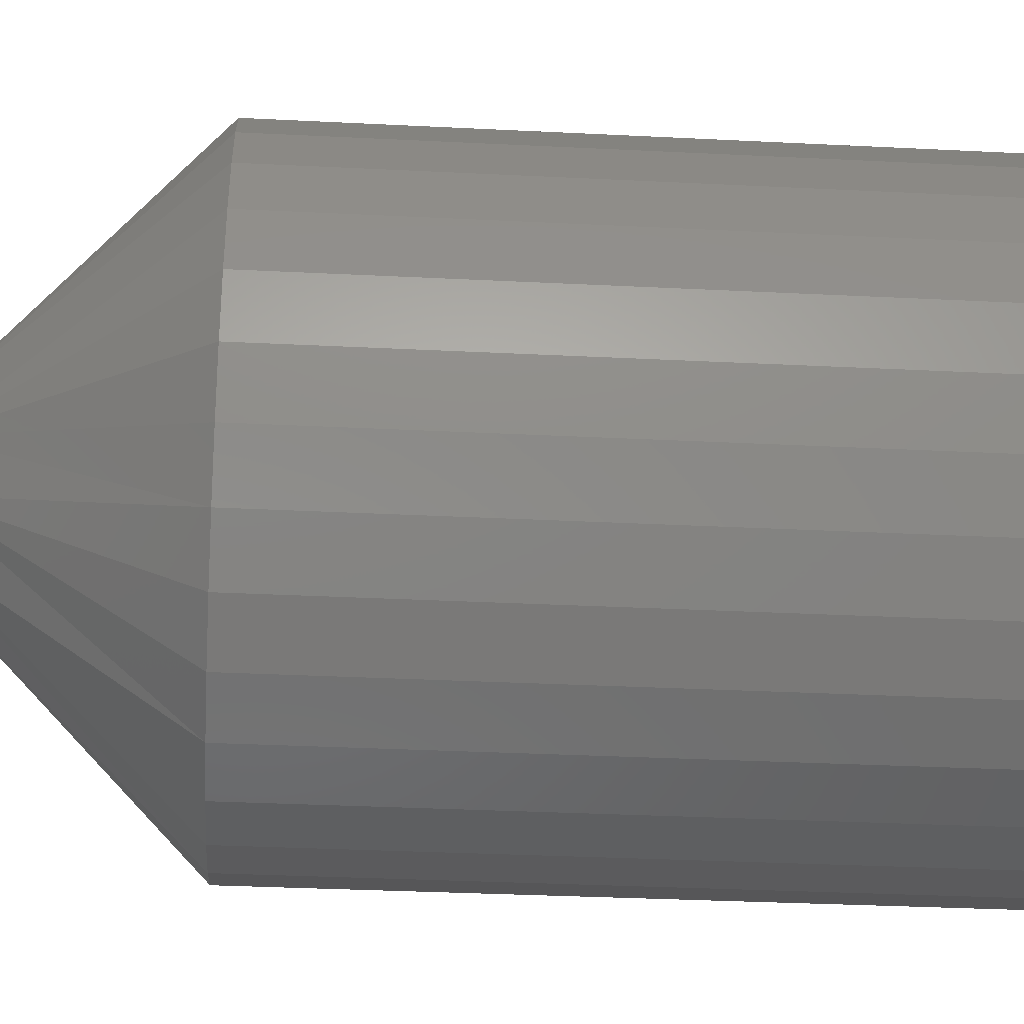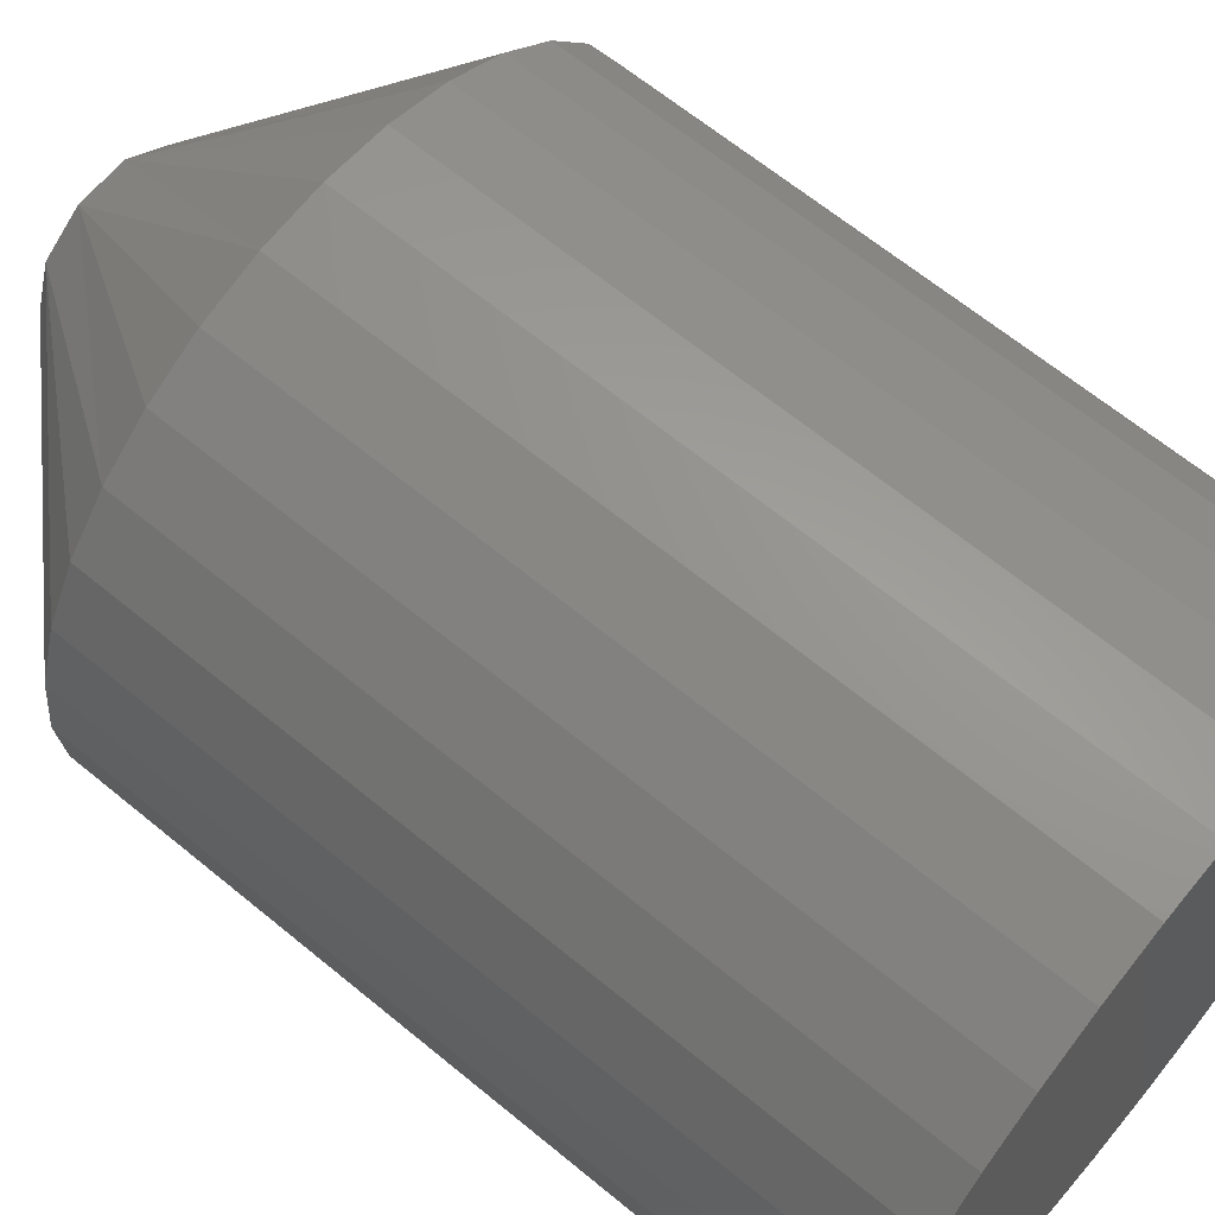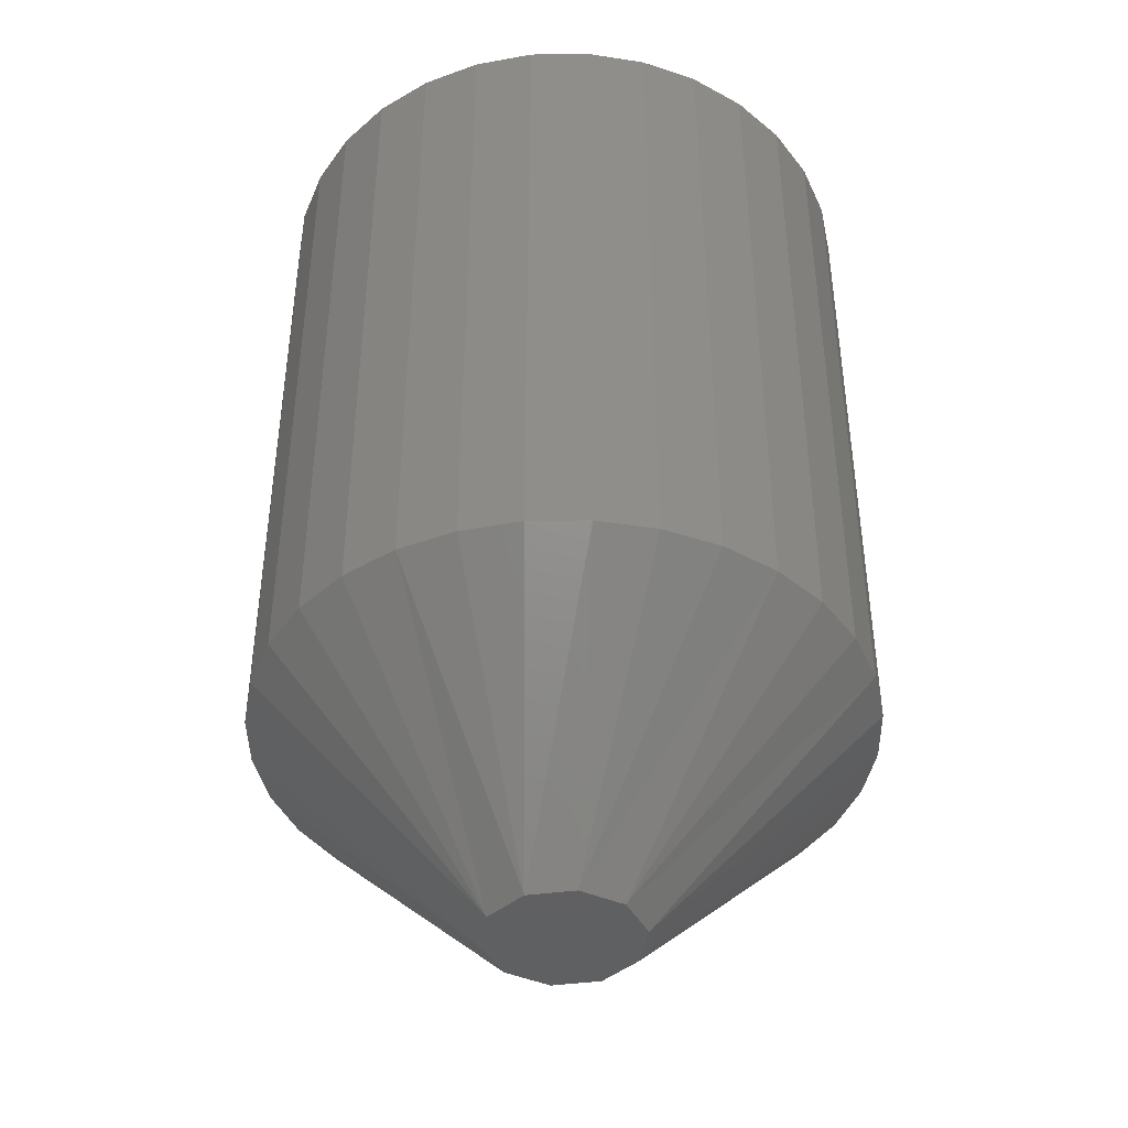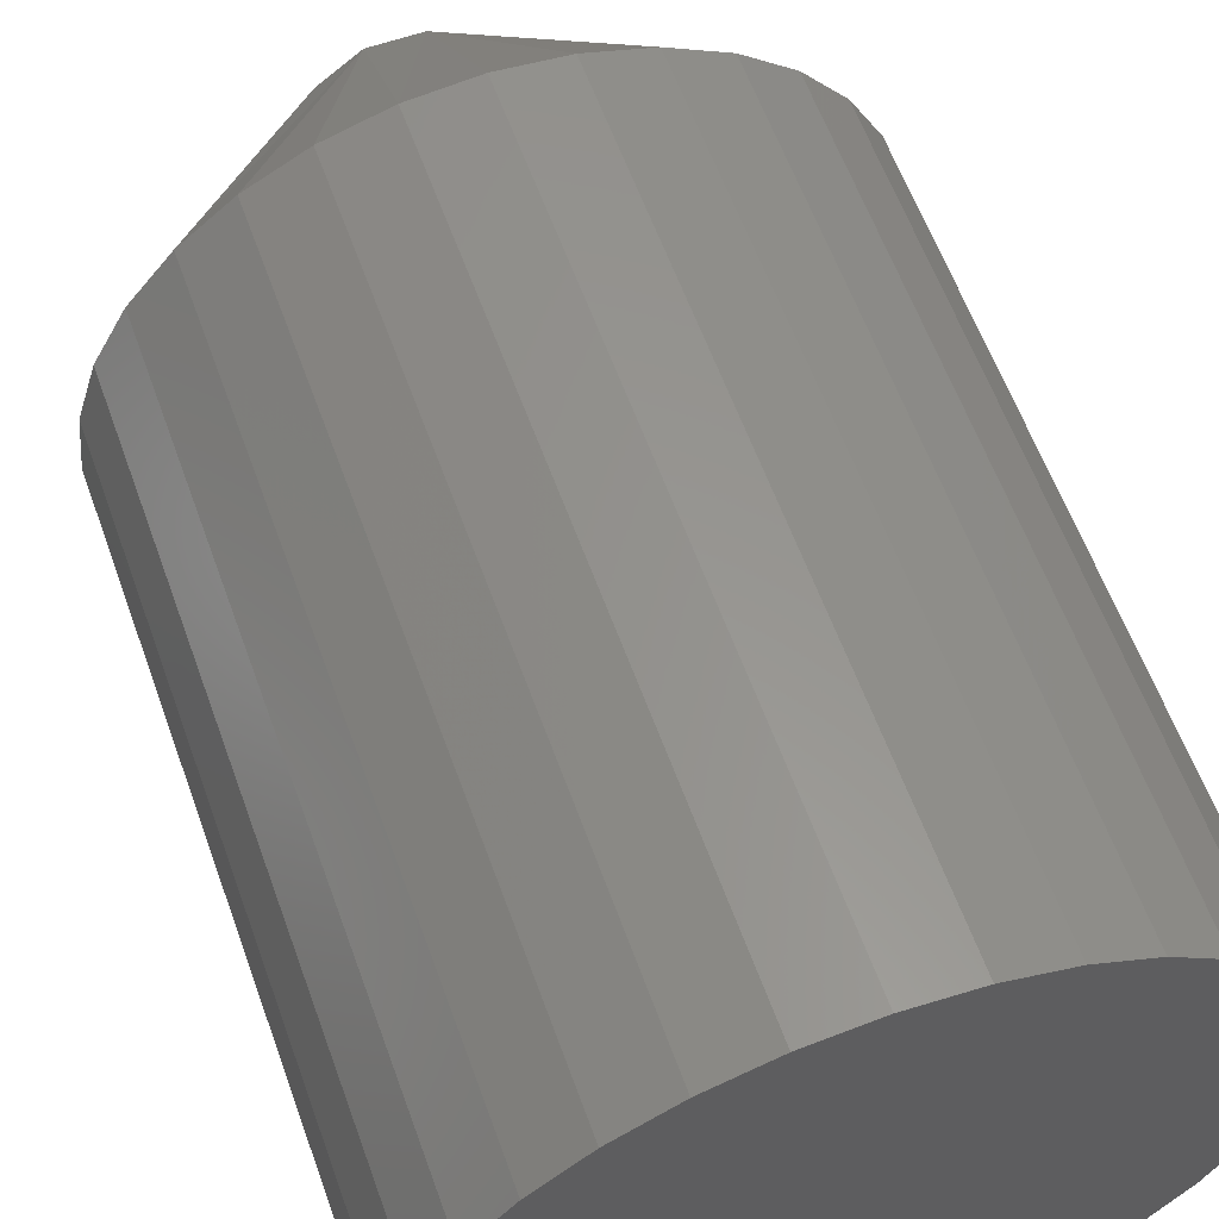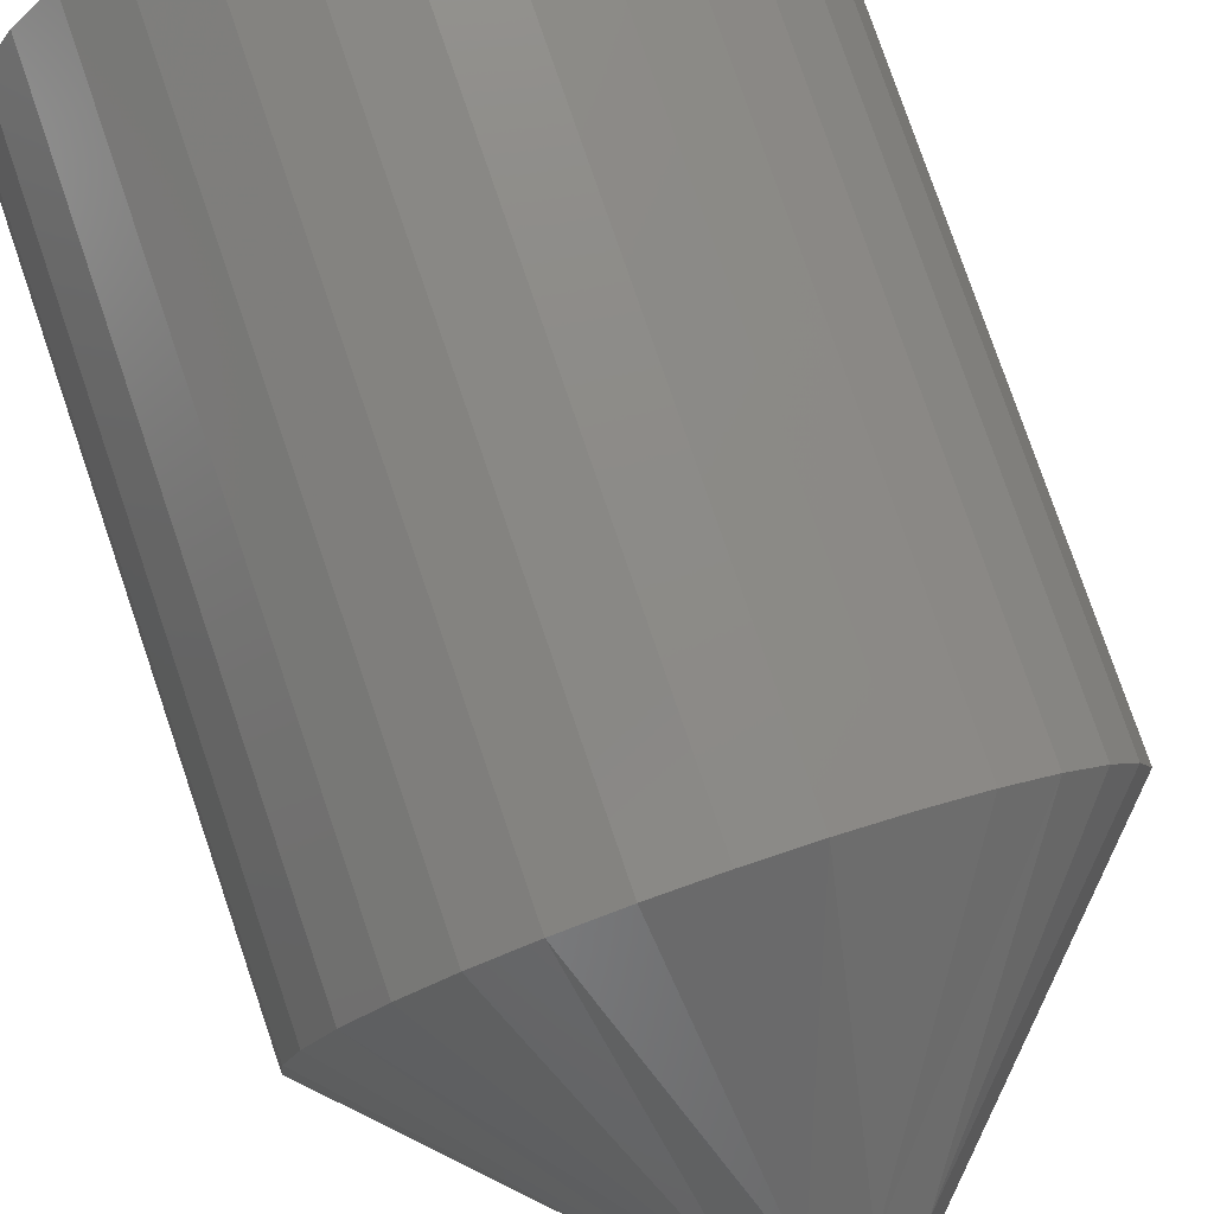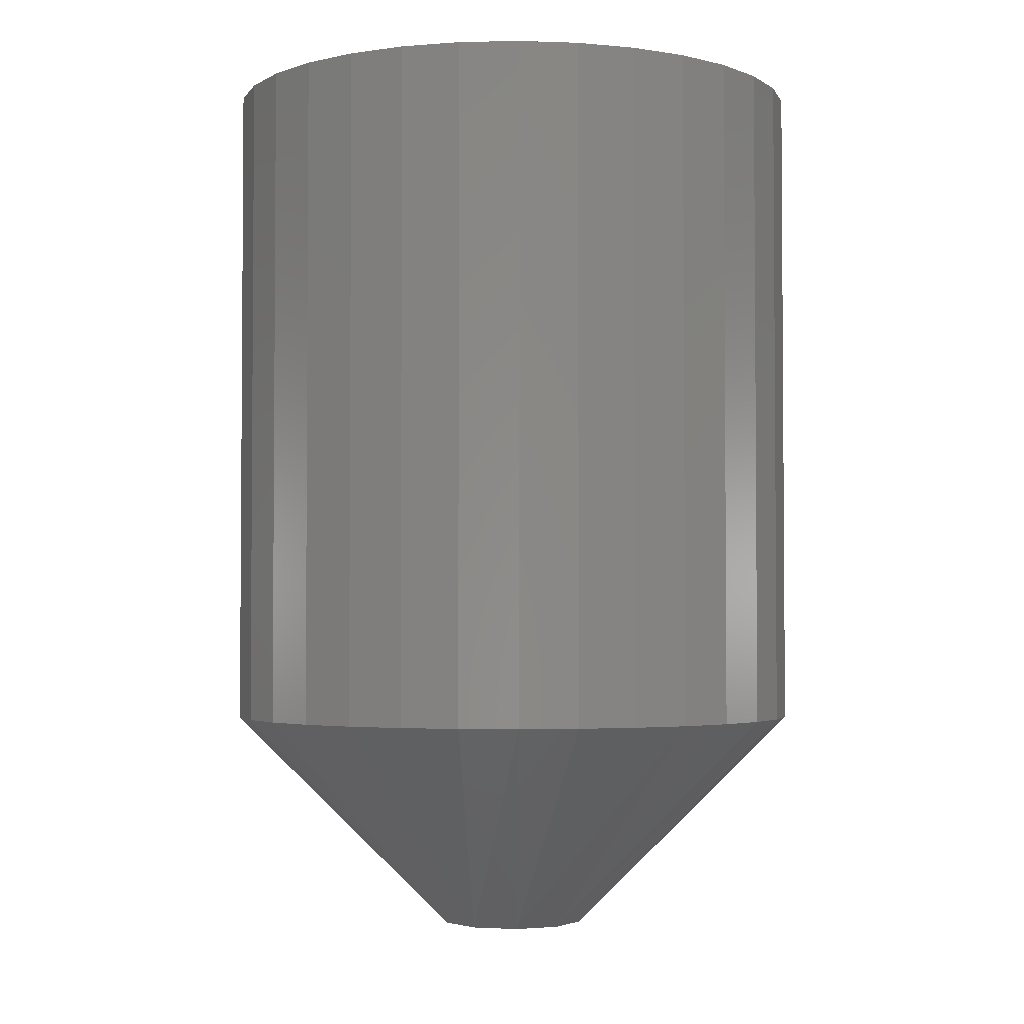
<metadata>
{"format":"stl","ext":"stl","renderer":"f3d","projection":"perspective","resolution":1024,"background":"white","views":[{"elev":-32.8,"azim":86.0,"up":"+Z"},{"elev":64.6,"azim":129.8,"up":"+Z"},{"elev":-42.6,"azim":-27.2,"up":"+Y"},{"elev":59.9,"azim":160.3,"up":"+Z"},{"elev":78.8,"azim":-18.9,"up":"+Z"},{"elev":-2.7,"azim":-57.5,"up":"+Y"}]}
</metadata>
<code>
# stl→obj: 74 verts, 144 faces
v 0.7109 -0.03125 0.02887
v 0.7104 -0.03125 0.03041
v 0.7056 -0.03125 0.02887
v 0.7061 -0.03125 0.02732
v 0.7074 -0.03125 0.02636
v 0.709 -0.03125 0.02636
v 0.7104 -0.03125 0.02732
v 0.709 -0.03125 0.03137
v 0.7074 -0.03125 0.03137
v 0.7061 -0.03125 0.03041
v 0.7187 5.783e-17 0.02887
v 0.7187 -0.02344 0.02887
v 0.7185 5.769e-17 0.02683
v 0.7185 -0.02344 0.02683
v 0.7179 5.753e-17 0.02487
v 0.7179 -0.02344 0.02487
v 0.7169 5.737e-17 0.02306
v 0.7169 -0.02344 0.02306
v 0.7156 5.719e-17 0.02148
v 0.7156 -0.02344 0.02148
v 0.714 5.703e-17 0.02018
v 0.714 -0.02344 0.02018
v 0.7122 5.687e-17 0.01922
v 0.7122 -0.02344 0.01922
v 0.7103 5.672e-17 0.01862
v 0.7103 -0.02344 0.01862
v 0.7082 5.659e-17 0.01842
v 0.7082 -0.02344 0.01842
v 0.7062 5.649e-17 0.01862
v 0.7062 -0.02344 0.01862
v 0.7042 5.642e-17 0.01922
v 0.7042 -0.02344 0.01922
v 0.7024 5.638e-17 0.02018
v 0.7024 -0.02344 0.02018
v 0.7008 5.637e-17 0.02148
v 0.7008 -0.02344 0.02148
v 0.6995 5.64e-17 0.02306
v 0.6995 -0.02344 0.02306
v 0.6986 5.646e-17 0.02487
v 0.6986 -0.02344 0.02487
v 0.698 5.655e-17 0.02683
v 0.698 -0.02344 0.02683
v 0.6978 5.667e-17 0.02887
v 0.6978 -0.02344 0.02887
v 0.698 5.68e-17 0.0309
v 0.698 -0.02344 0.0309
v 0.6986 5.696e-17 0.03286
v 0.6986 -0.02344 0.03286
v 0.6995 5.713e-17 0.03467
v 0.6995 -0.02344 0.03467
v 0.7008 5.73e-17 0.03625
v 0.7008 -0.02344 0.03625
v 0.7024 5.747e-17 0.03755
v 0.7024 -0.02344 0.03755
v 0.7042 5.763e-17 0.03851
v 0.7042 -0.02344 0.03851
v 0.7062 5.777e-17 0.03911
v 0.7062 -0.02344 0.03911
v 0.7082 5.79e-17 0.03931
v 0.7082 -0.02344 0.03931
v 0.7103 5.8e-17 0.03911
v 0.7103 -0.02344 0.03911
v 0.7122 5.807e-17 0.03851
v 0.7122 -0.02344 0.03851
v 0.714 5.811e-17 0.03755
v 0.714 -0.02344 0.03755
v 0.7156 5.812e-17 0.03625
v 0.7156 -0.02344 0.03625
v 0.7169 5.809e-17 0.03467
v 0.7169 -0.02344 0.03467
v 0.7179 5.803e-17 0.03286
v 0.7179 -0.02344 0.03286
v 0.7185 5.794e-17 0.0309
v 0.7185 -0.02344 0.0309
f 1 2 3
f 1 3 4
f 1 4 5
f 1 5 6
f 1 6 7
f 3 2 8
f 3 8 9
f 3 9 10
f 11 12 13
f 13 12 14
f 13 14 15
f 15 14 16
f 15 16 17
f 17 16 18
f 17 18 19
f 19 18 20
f 19 20 21
f 21 20 22
f 21 22 23
f 23 22 24
f 23 24 25
f 25 24 26
f 25 26 27
f 27 26 28
f 27 28 29
f 29 28 30
f 29 30 31
f 31 30 32
f 31 32 33
f 33 32 34
f 33 34 35
f 35 34 36
f 35 36 37
f 37 36 38
f 37 38 39
f 39 38 40
f 39 40 41
f 41 40 42
f 41 42 43
f 43 42 44
f 43 44 45
f 45 44 46
f 45 46 47
f 47 46 48
f 47 48 49
f 49 48 50
f 49 50 51
f 51 50 52
f 51 52 53
f 53 52 54
f 53 54 55
f 55 54 56
f 55 56 57
f 57 56 58
f 57 58 59
f 59 58 60
f 59 60 61
f 61 60 62
f 61 62 63
f 63 62 64
f 63 64 65
f 65 64 66
f 65 66 67
f 67 66 68
f 67 68 69
f 69 68 70
f 69 70 71
f 71 70 72
f 71 72 73
f 73 72 74
f 73 74 11
f 11 74 12
f 12 74 1
f 74 2 1
f 74 72 2
f 70 68 2
f 72 70 2
f 66 64 8
f 68 66 8
f 2 68 8
f 62 9 8
f 8 64 62
f 58 56 9
f 60 58 9
f 62 60 9
f 56 54 10
f 9 56 10
f 52 50 10
f 54 52 10
f 3 10 50
f 3 50 48
f 3 48 46
f 3 46 44
f 44 42 3
f 42 4 3
f 42 40 4
f 38 36 4
f 40 38 4
f 34 32 5
f 36 34 5
f 4 36 5
f 30 6 5
f 5 32 30
f 26 24 6
f 28 26 6
f 30 28 6
f 24 22 7
f 6 24 7
f 20 18 7
f 22 20 7
f 1 7 18
f 1 18 16
f 1 16 14
f 1 14 12
f 69 47 49
f 71 47 69
f 17 37 15
f 17 35 37
f 19 35 17
f 19 33 35
f 31 33 19
f 67 69 49
f 67 49 51
f 67 51 53
f 67 53 55
f 67 55 57
f 67 57 59
f 67 59 61
f 67 61 63
f 67 63 65
f 21 23 25
f 21 25 27
f 21 27 29
f 21 29 31
f 21 31 19
f 37 39 15
f 15 39 41
f 15 41 13
f 13 41 43
f 13 43 11
f 11 43 45
f 11 45 73
f 73 45 47
f 73 47 71

</code>
